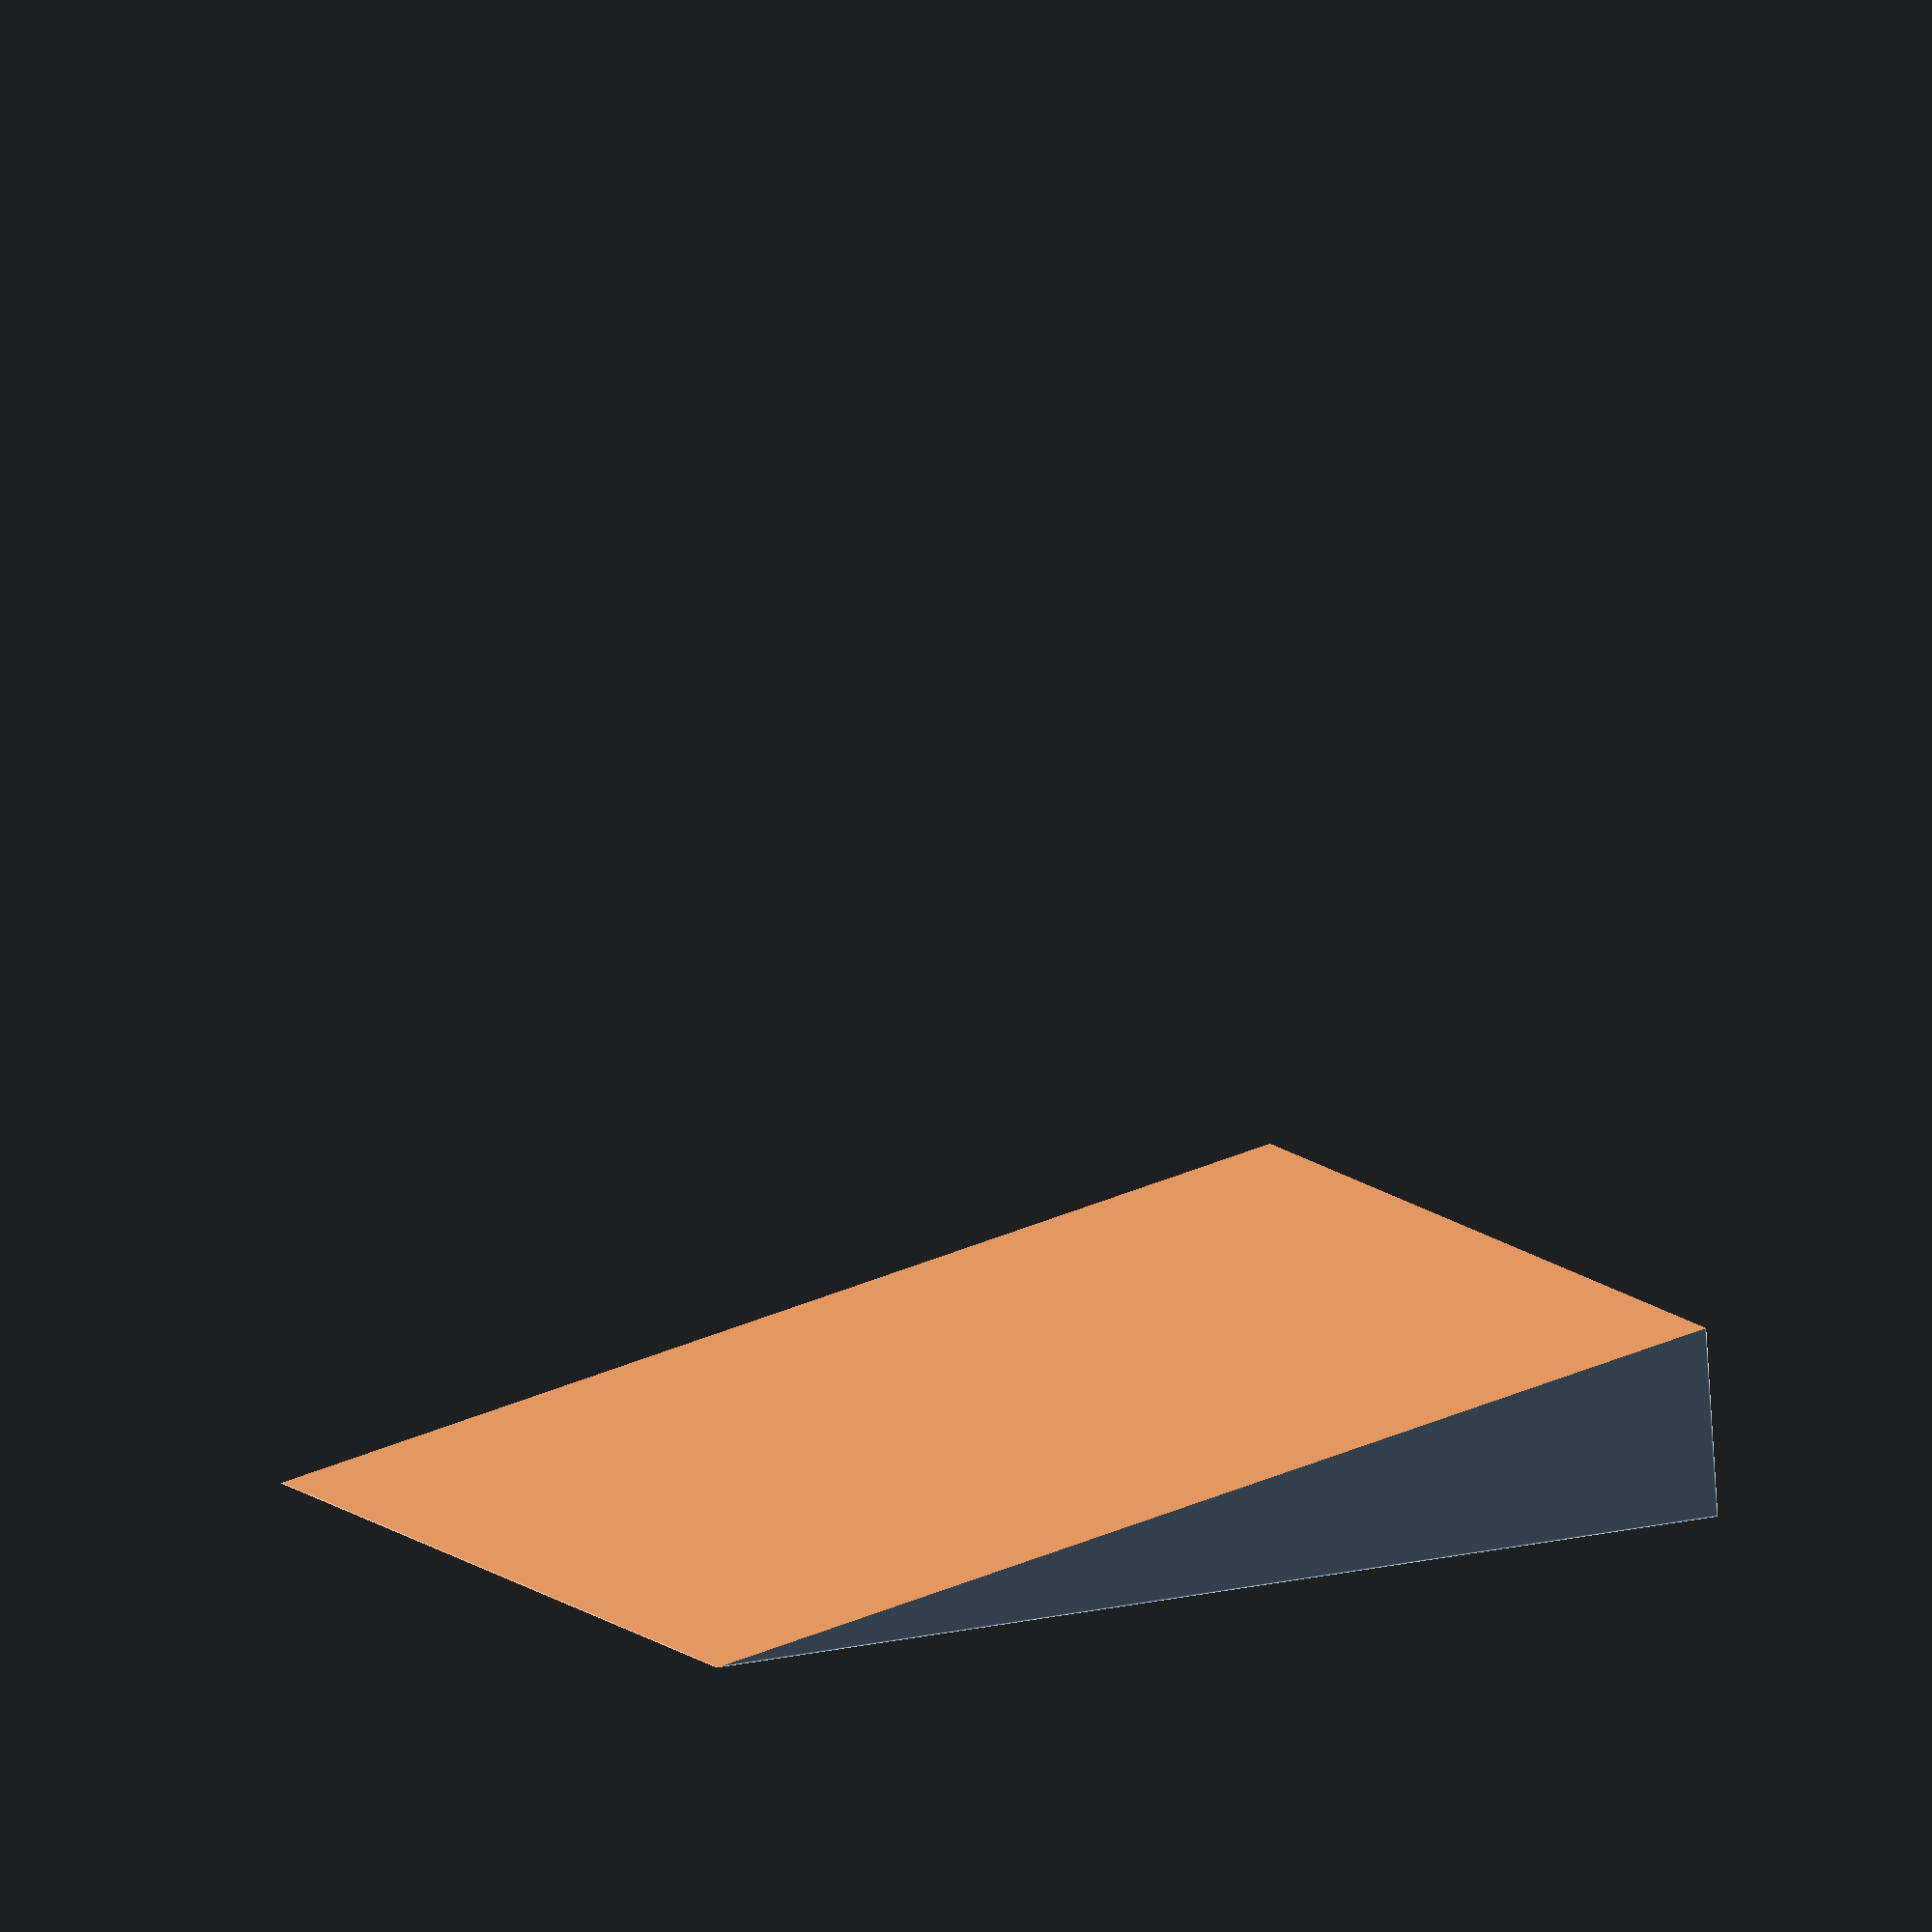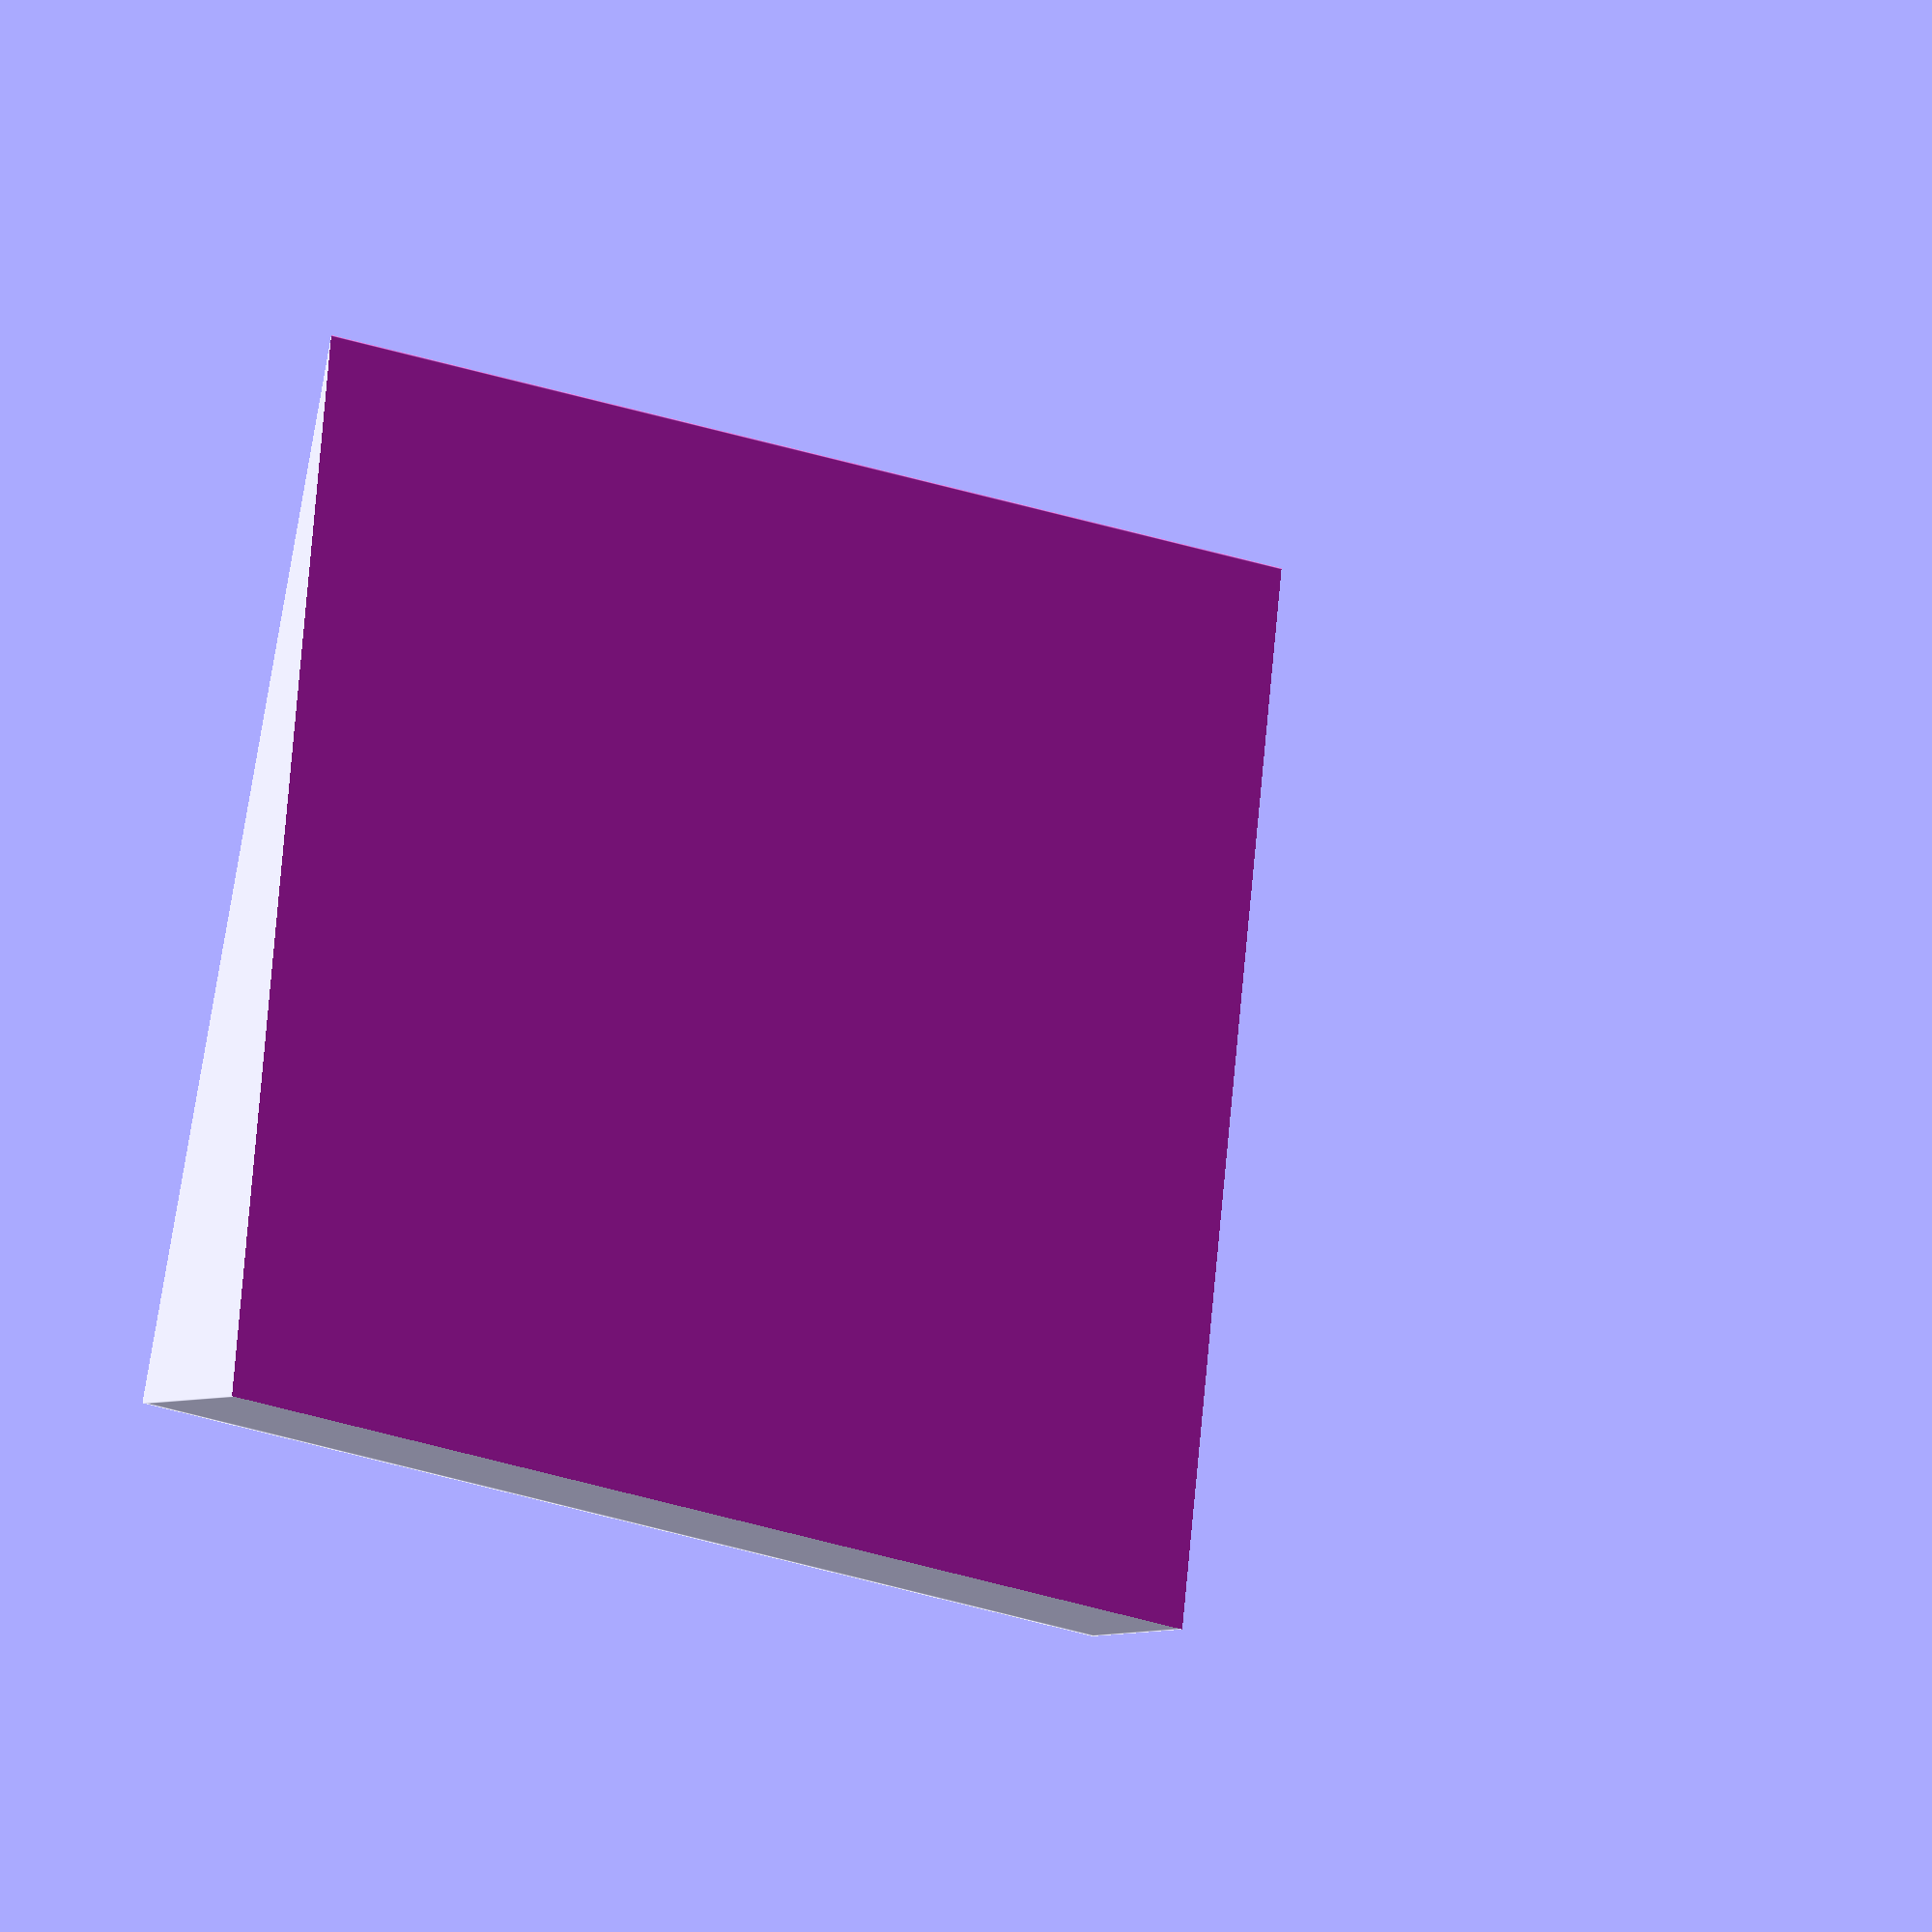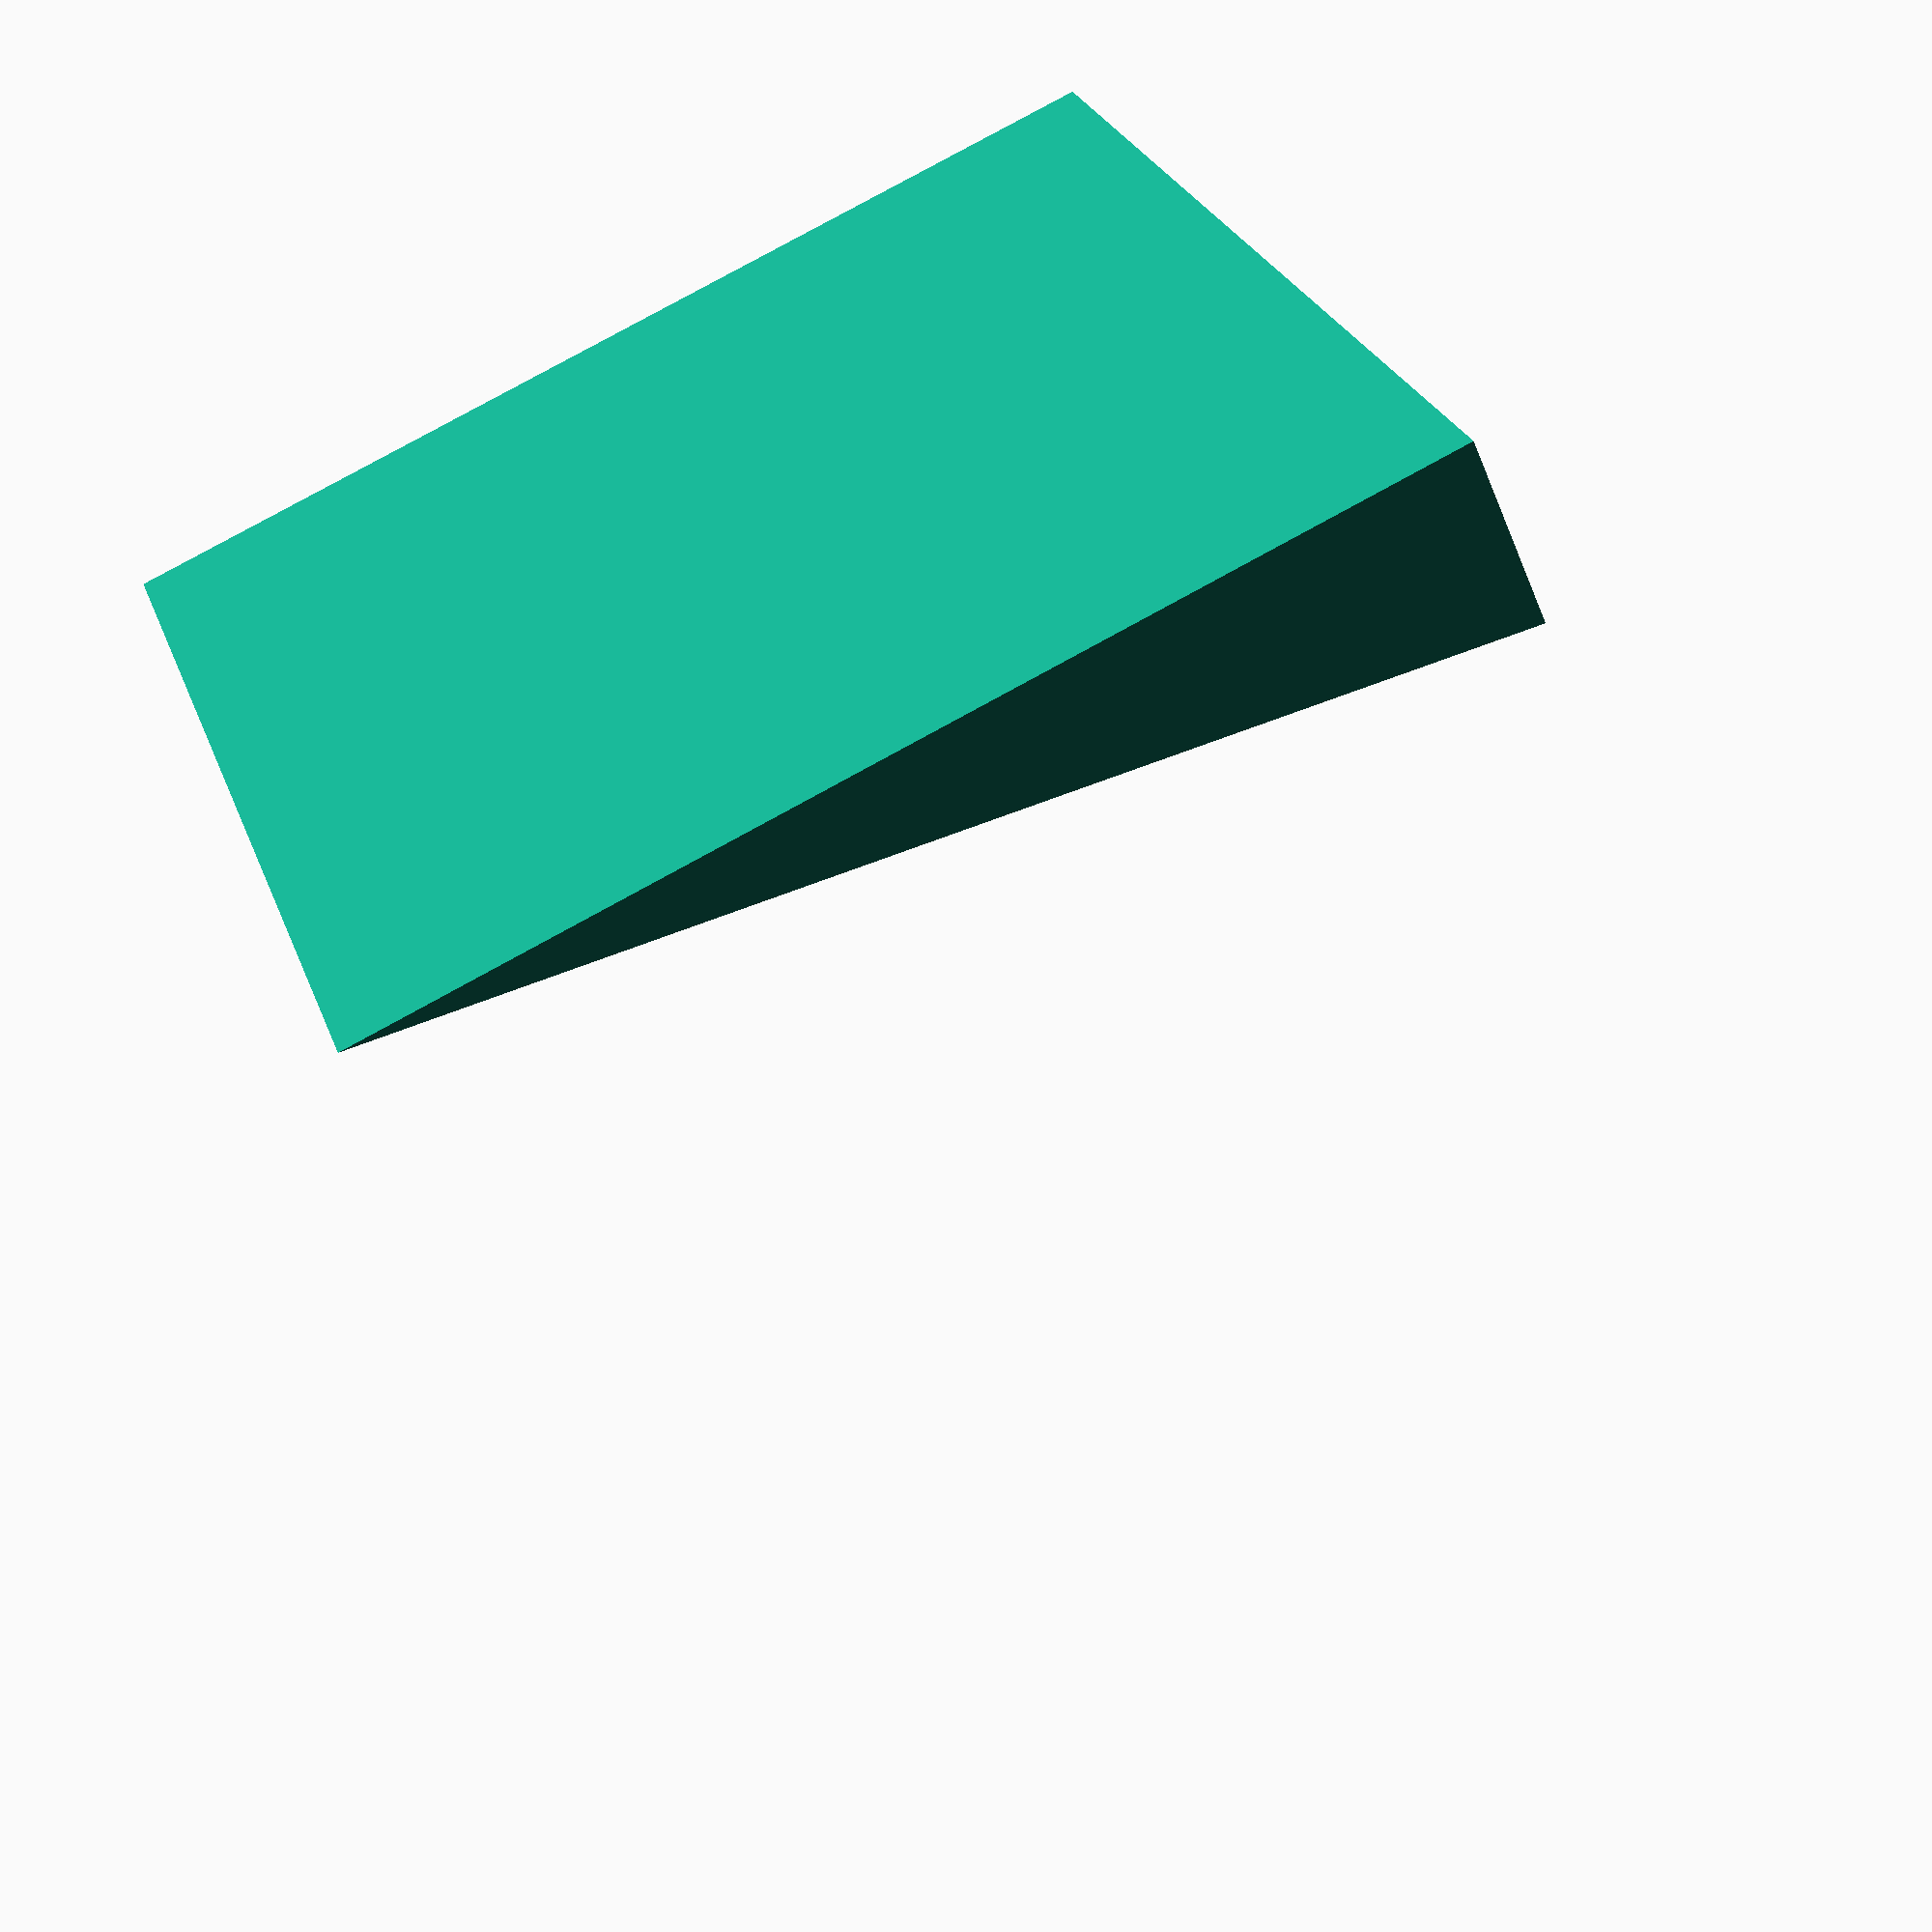
<openscad>
difference() {
	cube([40, 40, 40]);
	translate([0, 0, -1]) {
		rotate([0, 0, -10]) {
			cube([400, 400, 400]);
		}
	}
}
</openscad>
<views>
elev=349.4 azim=273.8 roll=156.5 proj=o view=edges
elev=25.5 azim=159.6 roll=240.3 proj=o view=edges
elev=153.5 azim=246.6 roll=197.1 proj=p view=wireframe
</views>
